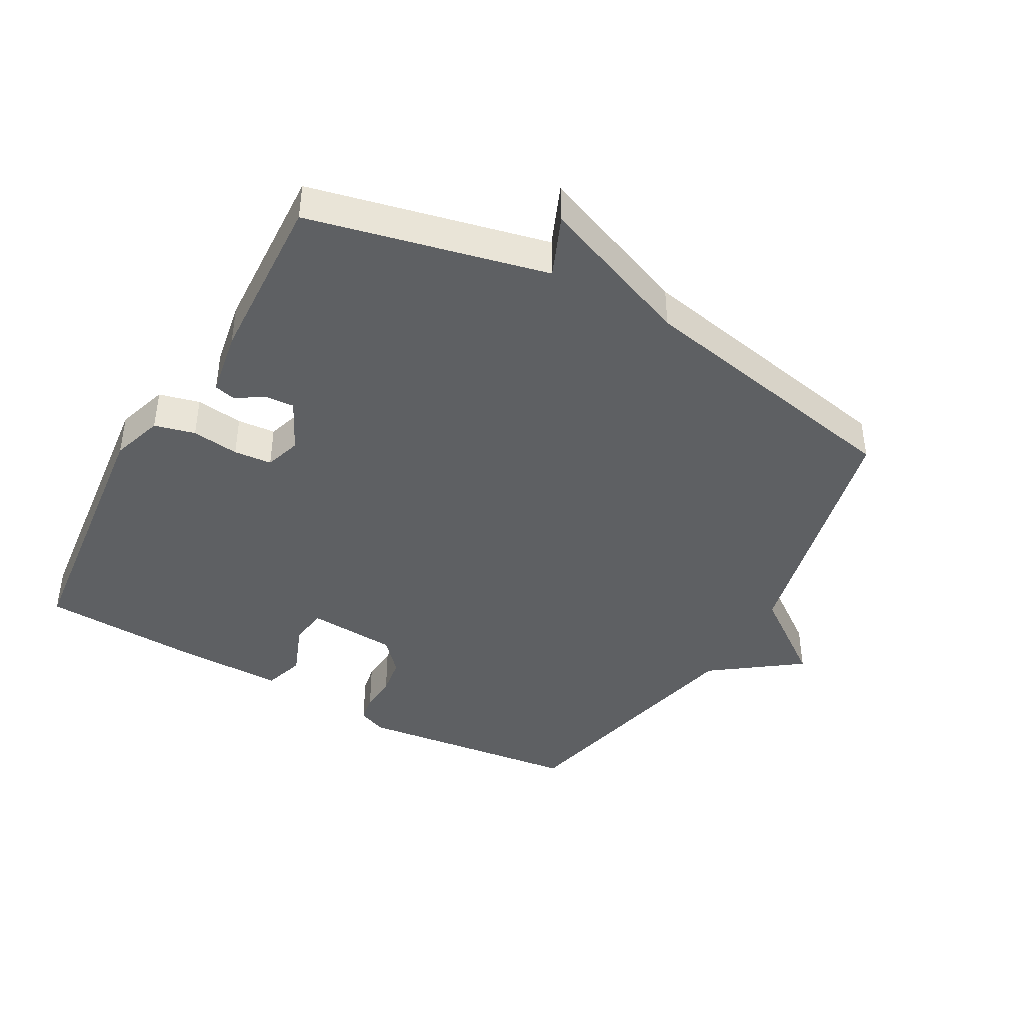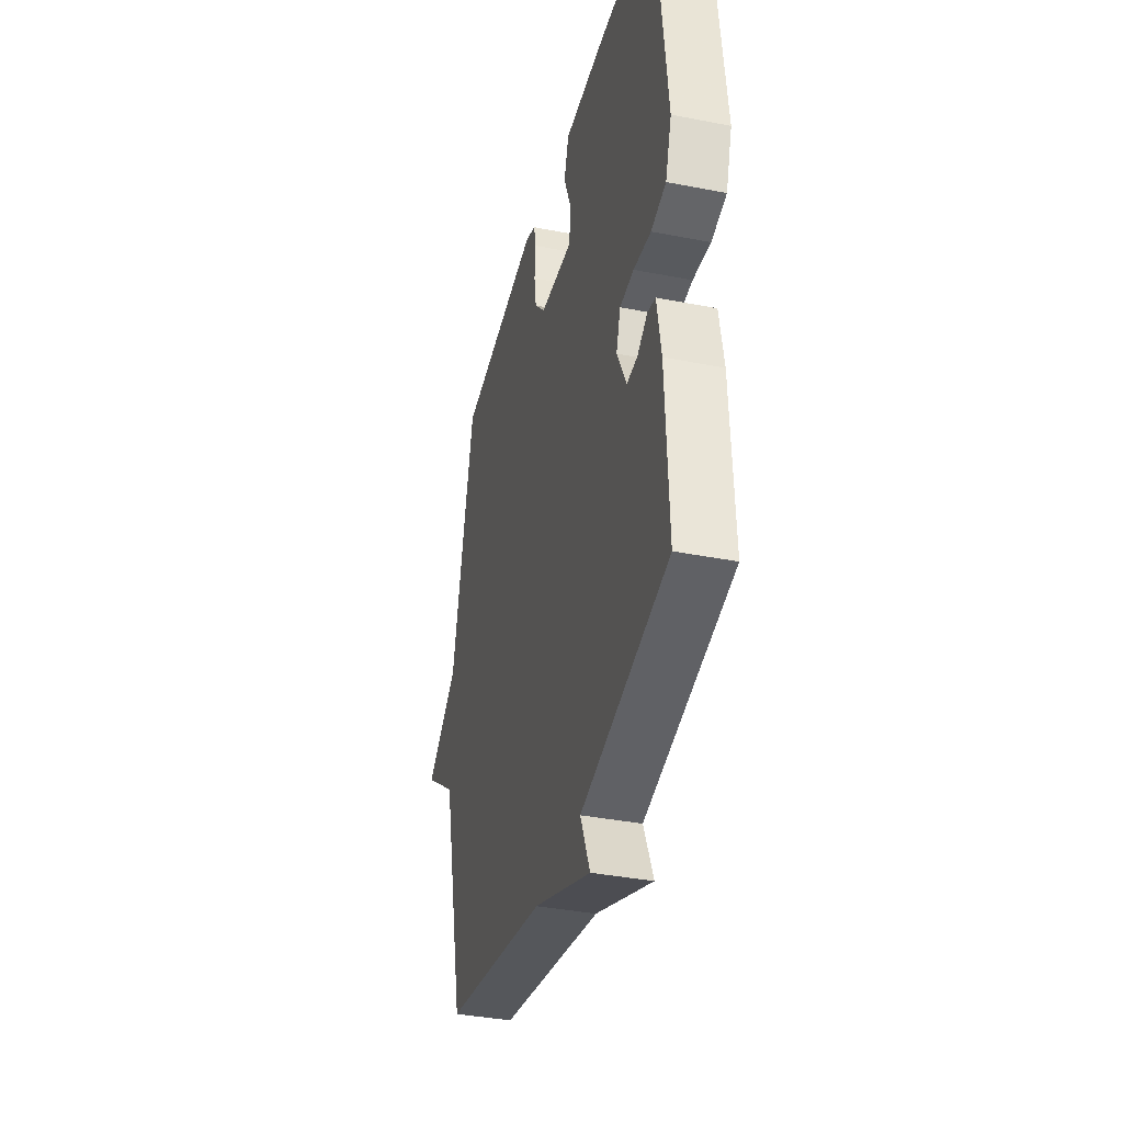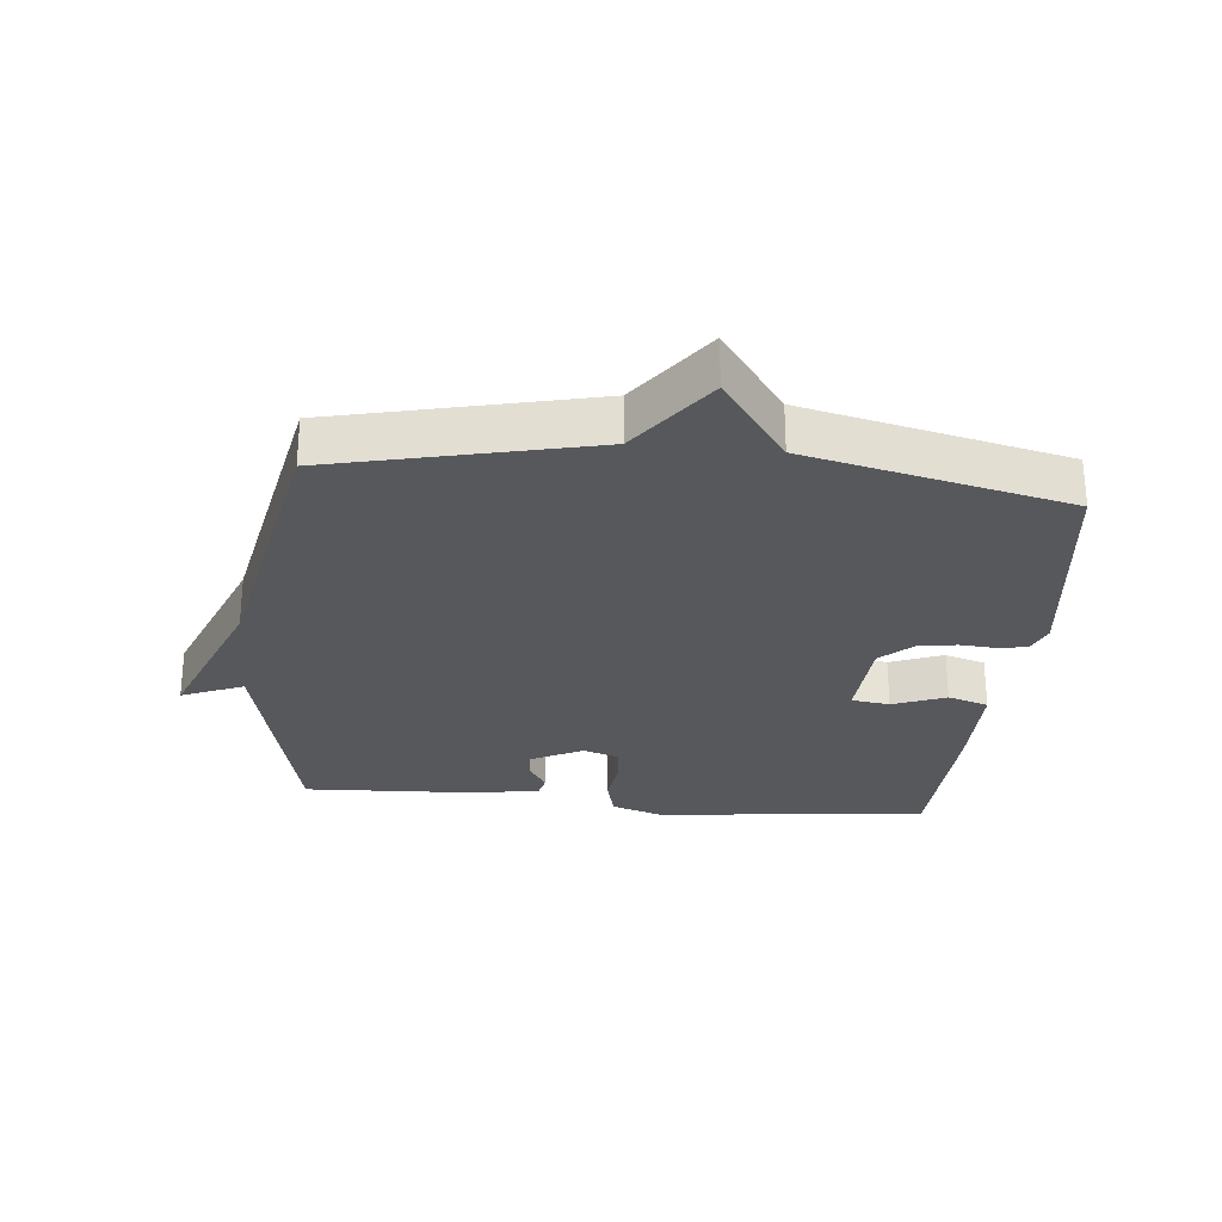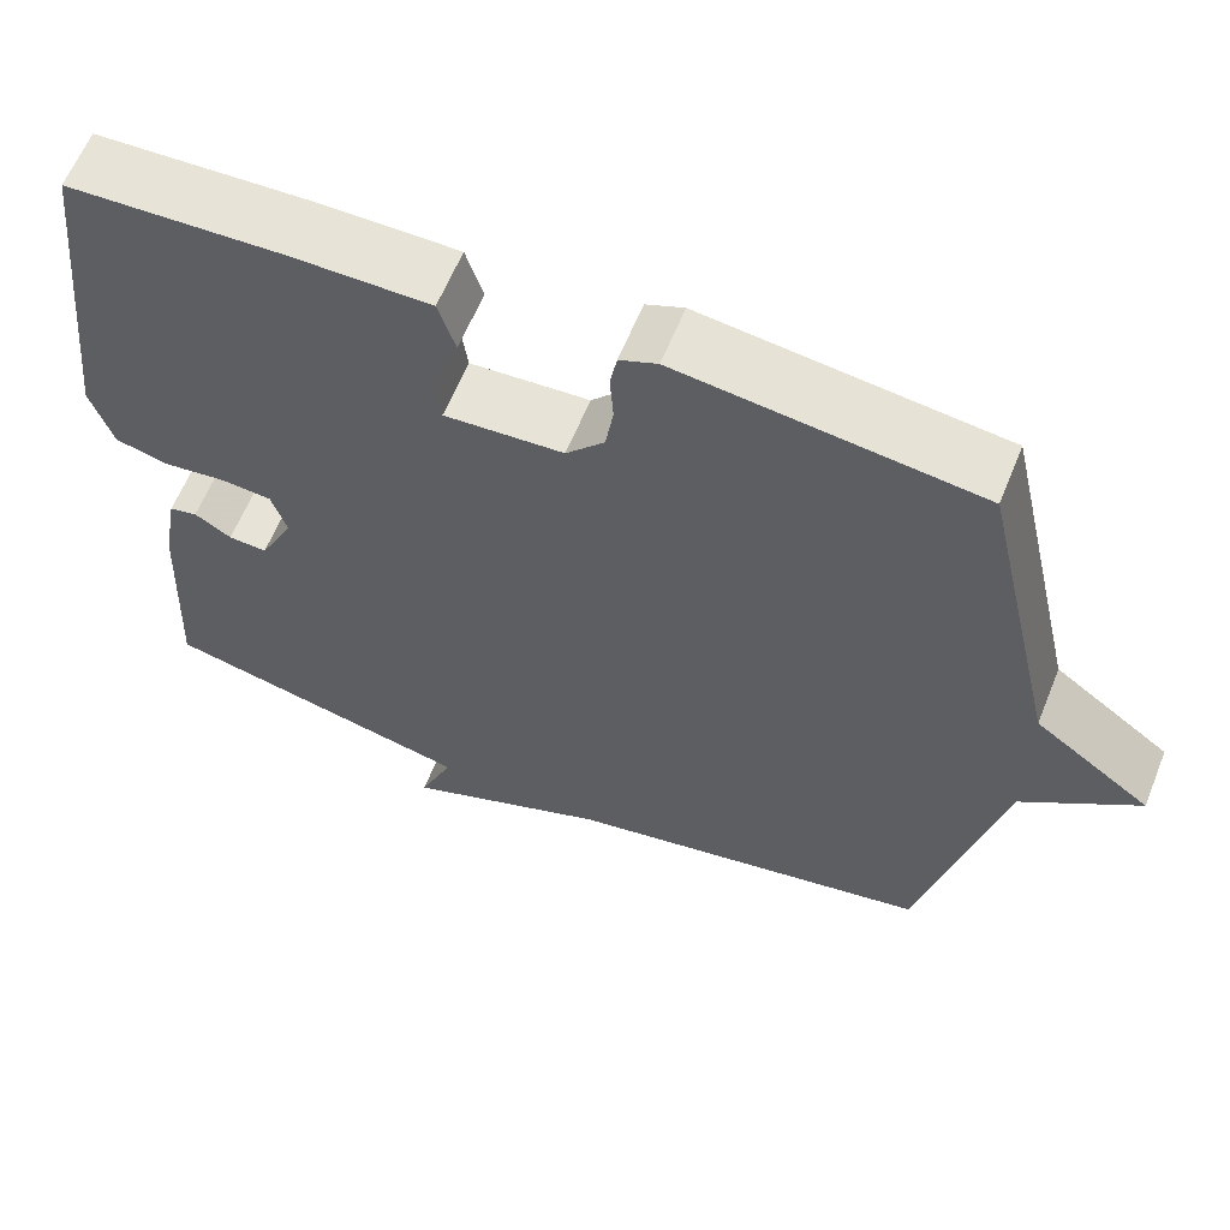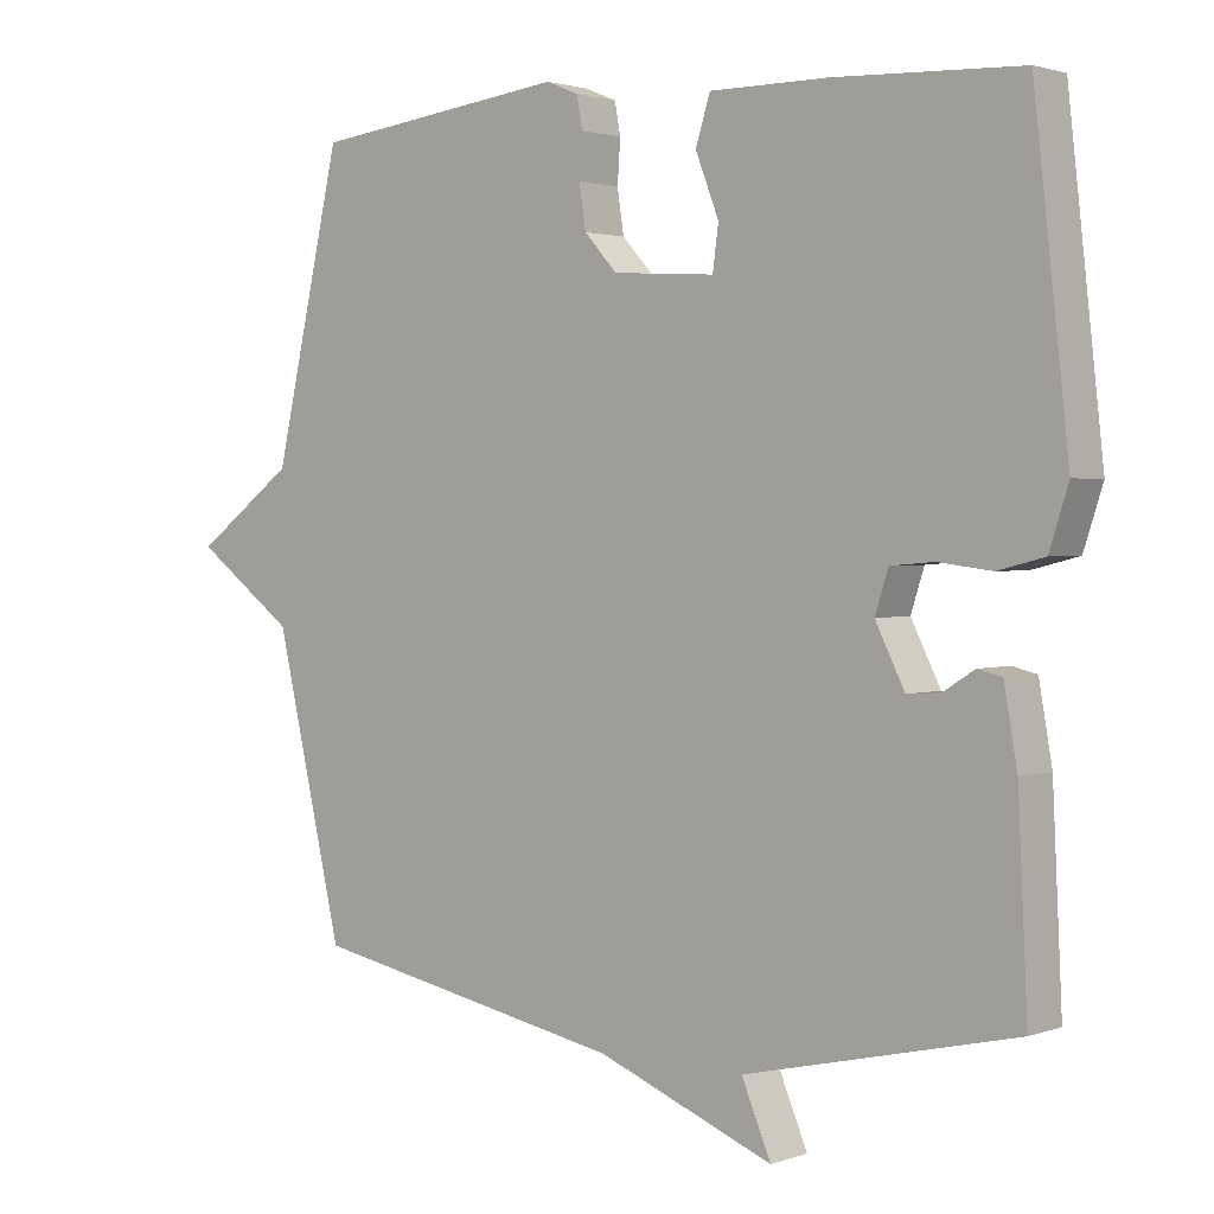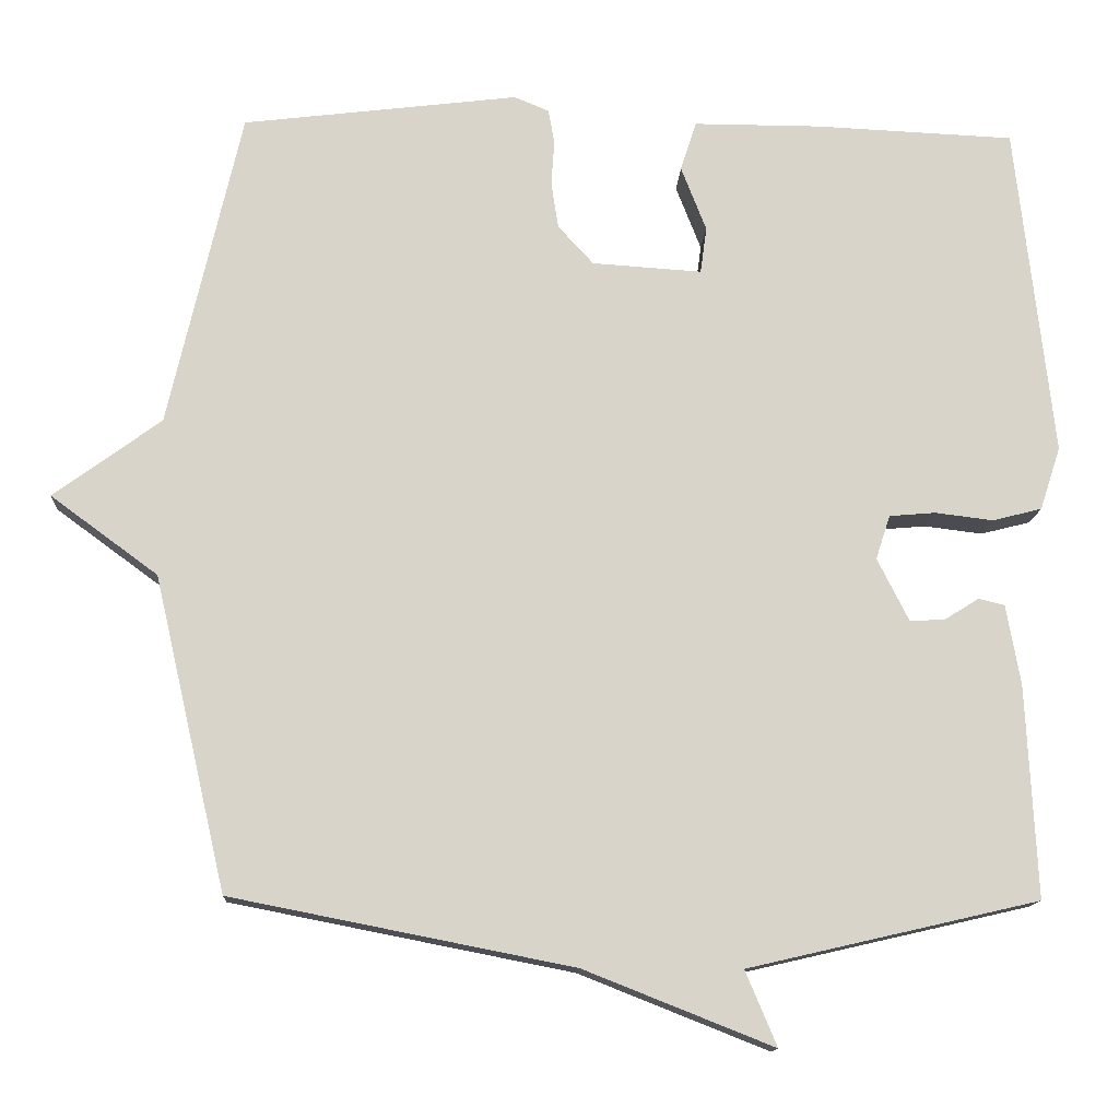
<metadata>
{"format":"obj","ext":"obj","renderer":"f3d","projection":"perspective","resolution":1024,"background":"white","views":[{"elev":-42.1,"azim":150.7,"up":"+Y"},{"elev":-37.4,"azim":75.9,"up":"+Z"},{"elev":-27.8,"azim":-95.7,"up":"+Y"},{"elev":61.7,"azim":-158.0,"up":"+Z"},{"elev":1.9,"azim":39.2,"up":"+Z"},{"elev":-13.5,"azim":-3.0,"up":"+Z"}]}
</metadata>
<code>
v 0.5 0.07 -0.5
v 0.132 0.07 -0.585
v 0.172 0.07 -0.68
v -0.068 0.07 -0.585
v -0.5 0.07 -0.5
v -0.592 0.07 -0.103
v -0.728 0.07 -0.003
v -0.592 0.07 0.097
v -0.5 0.07 0.5
v -0.151 0.07 0.543
v -0.107 0.07 0.525
v -0.099 0.07 0.482
v -0.103 0.07 0.424
v -0.094 0.07 0.365
v -0.049 0.07 0.316
v 0.09 0.07 0.307
v 0.098 0.07 0.366
v 0.066 0.07 0.448
v 0.086 0.07 0.511
v 0.247 0.07 0.511
v 0.5 0.07 0.5
v 0.547 0.07 0.077
v 0.521 0.07 -0.003
v 0.458 0.07 -0.019
v 0.385 0.07 -0.01
v 0.326 0.07 -0.015
v 0.308 0.07 -0.071
v 0.348 0.07 -0.151
v 0.393 0.07 -0.148
v 0.436 0.07 -0.121
v 0.469 0.07 -0.129
v 0.487 0.07 -0.231
v 0.5 0 -0.5
v 0.132 0 -0.585
v 0.172 0 -0.68
v -0.068 0 -0.585
v -0.5 0 -0.5
v -0.592 0 -0.103
v -0.728 0 -0.003
v -0.592 0 0.097
v -0.5 0 0.5
v -0.151 0 0.543
v -0.107 0 0.525
v -0.099 0 0.482
v -0.103 0 0.424
v -0.094 0 0.365
v -0.049 0 0.316
v 0.09 0 0.307
v 0.098 0 0.366
v 0.066 0 0.448
v 0.086 0 0.511
v 0.247 0 0.511
v 0.5 0 0.5
v 0.547 0 0.077
v 0.521 0 -0.003
v 0.458 0 -0.019
v 0.385 0 -0.01
v 0.326 0 -0.015
v 0.308 0 -0.071
v 0.348 0 -0.151
v 0.393 0 -0.148
v 0.436 0 -0.121
v 0.469 0 -0.129
v 0.487 0 -0.231
f 32 1 2
f 31 32 2
f 30 31 2
f 29 30 2
f 28 29 2
f 27 28 2
f 26 27 2
f 23 24 25
f 22 23 25
f 21 22 25
f 20 21 25
f 19 20 25
f 18 19 25
f 17 18 25
f 16 17 25 26
f 15 16 26 2
f 11 12 13
f 10 11 13
f 9 10 13
f 8 9 13
f 8 13 14
f 7 8 14
f 6 7 14
f 14 15 2
f 6 14 2
f 5 6 2
f 4 5 2
f 2 3 4
f 34 33 64
f 34 64 63
f 34 63 62
f 34 62 61
f 34 61 60
f 34 60 59
f 34 59 58
f 57 56 55
f 57 55 54
f 57 54 53
f 57 53 52
f 57 52 51
f 57 51 50
f 57 50 49
f 58 57 49 48
f 34 58 48 47
f 45 44 43
f 45 43 42
f 45 42 41
f 45 41 40
f 46 45 40
f 46 40 39
f 46 39 38
f 34 47 46
f 34 46 38
f 34 38 37
f 34 37 36
f 36 35 34
f 1 33 34 2
f 2 34 35 3
f 3 35 36 4
f 4 36 37 5
f 5 37 38 6
f 6 38 39 7
f 7 39 40 8
f 8 40 41 9
f 9 41 42 10
f 10 42 43 11
f 11 43 44 12
f 12 44 45 13
f 13 45 46 14
f 14 46 47 15
f 15 47 48 16
f 16 48 49 17
f 17 49 50 18
f 18 50 51 19
f 19 51 52 20
f 20 52 53 21
f 21 53 54 22
f 22 54 55 23
f 23 55 56 24
f 24 56 57 25
f 25 57 58 26
f 26 58 59 27
f 27 59 60 28
f 28 60 61 29
f 29 61 62 30
f 30 62 63 31
f 31 63 64 32
f 32 64 33 1

</code>
